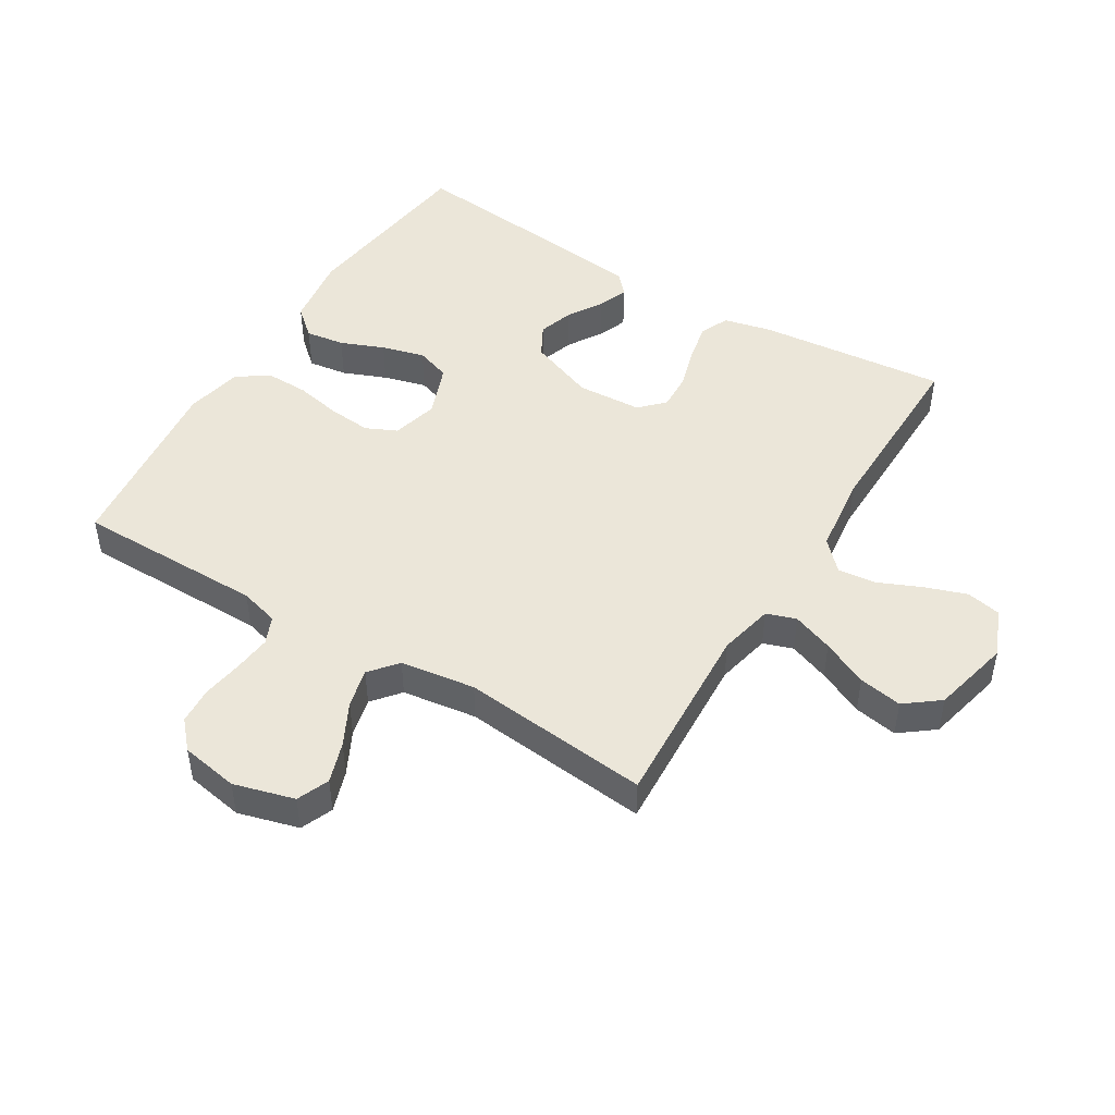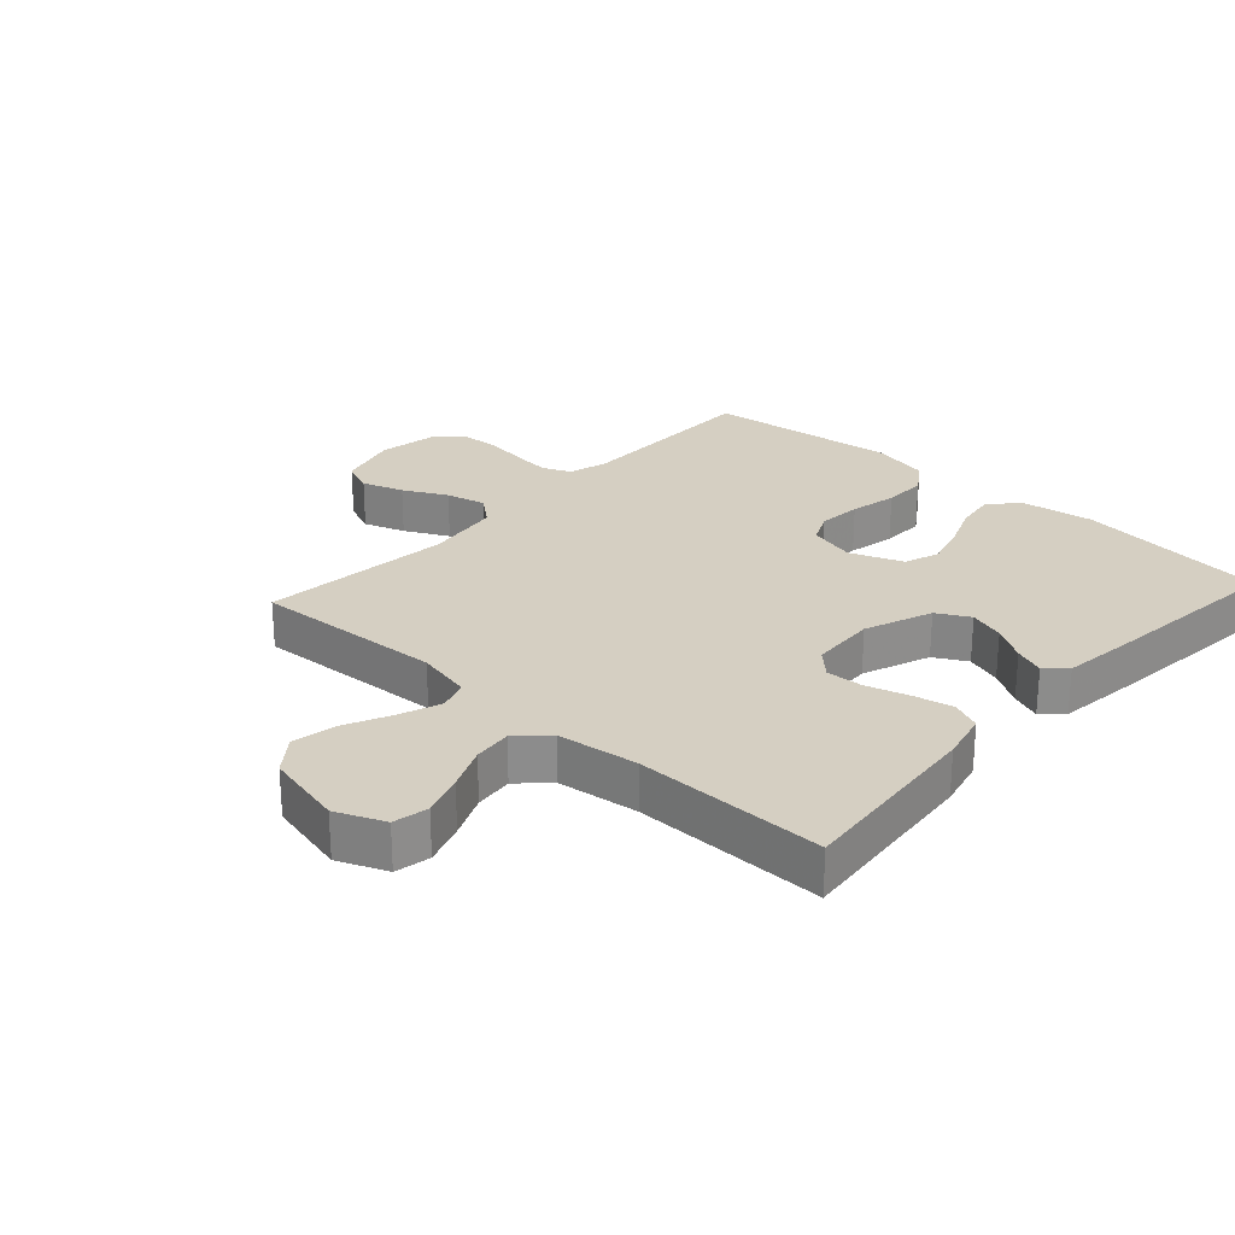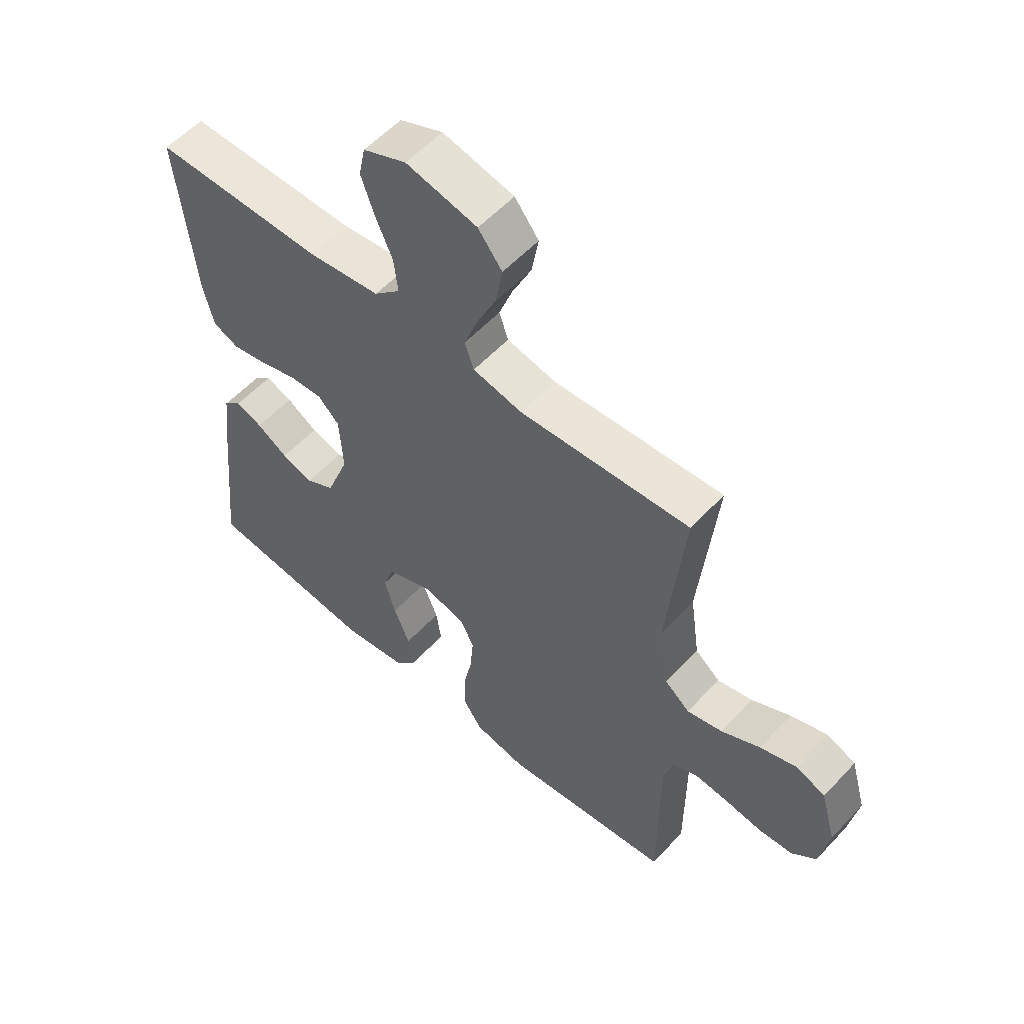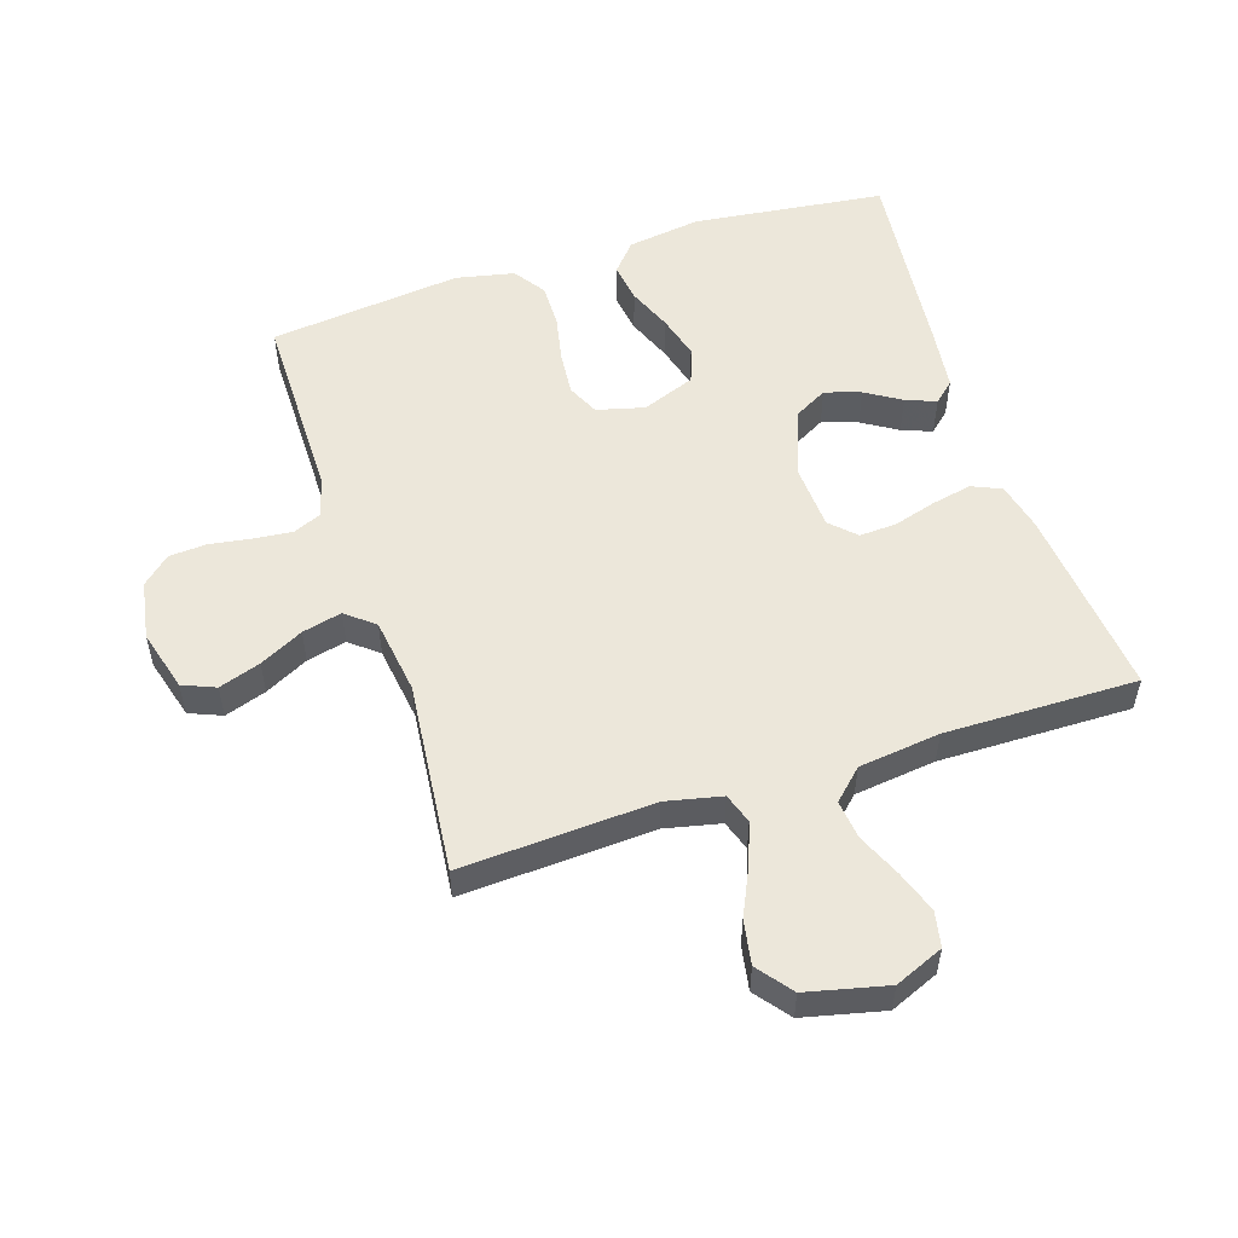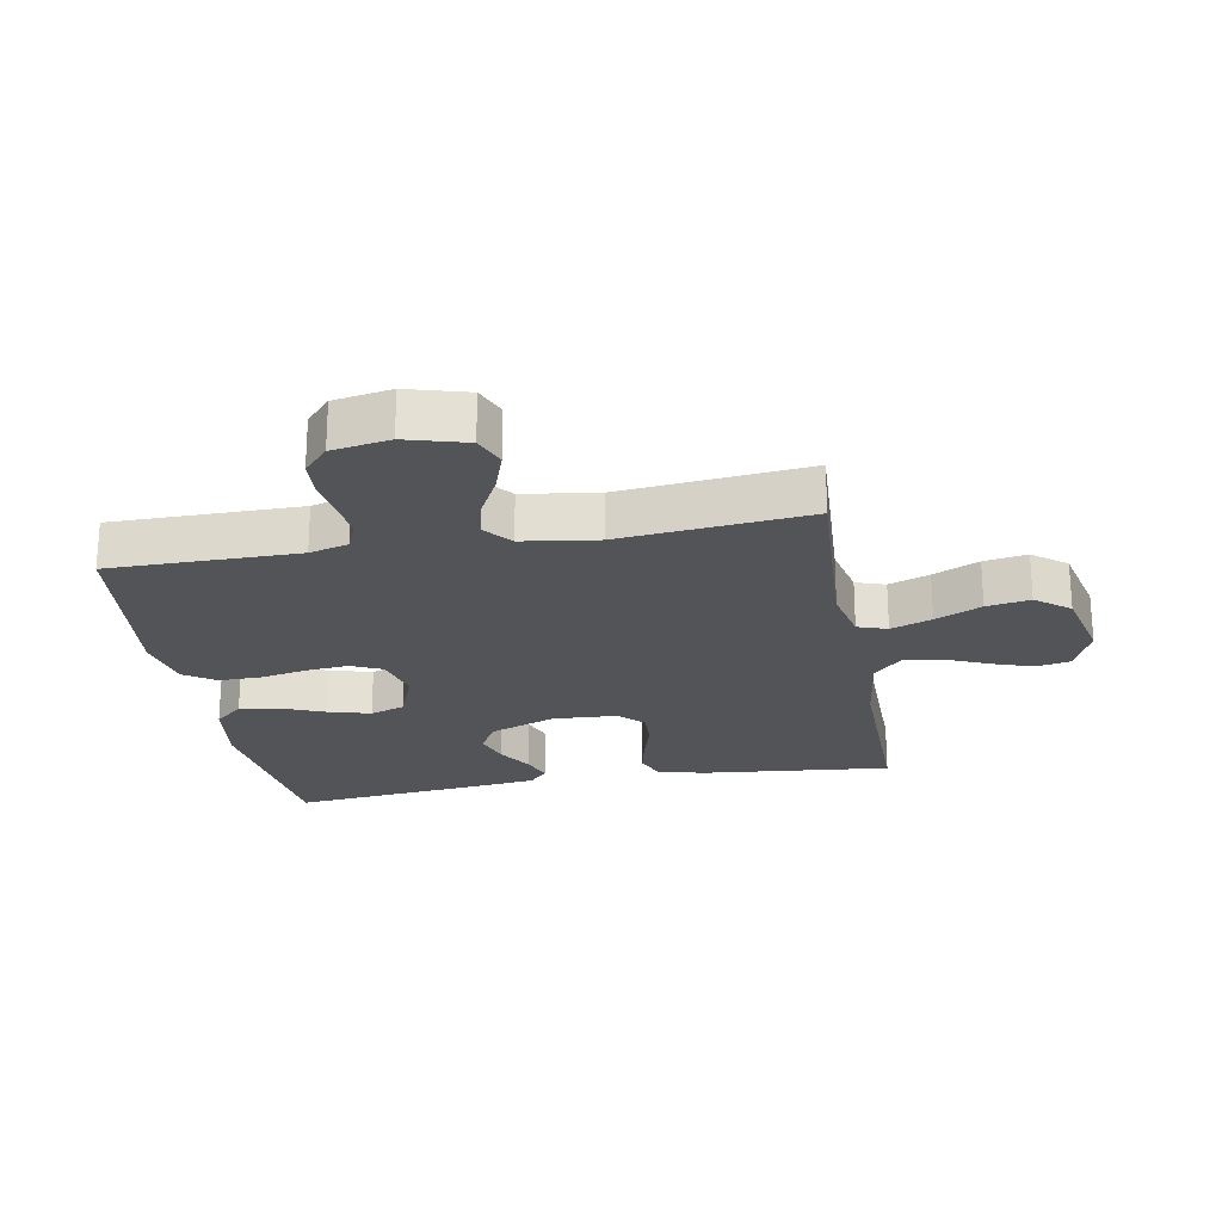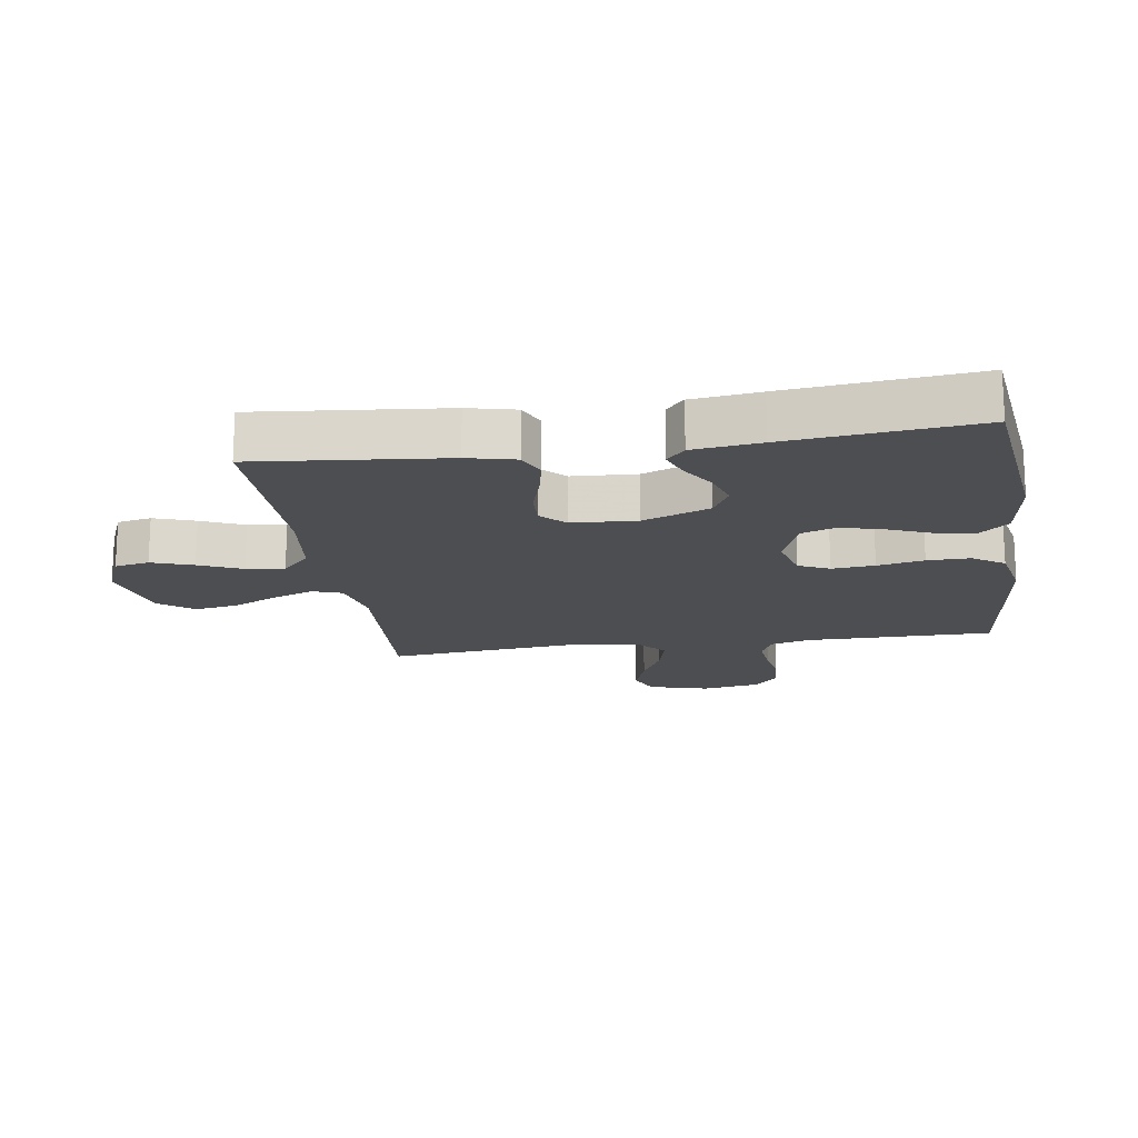
<metadata>
{"format":"obj","ext":"obj","renderer":"f3d","projection":"perspective","resolution":1024,"background":"white","views":[{"elev":47.2,"azim":-58.5,"up":"+Y"},{"elev":25.9,"azim":42.4,"up":"+Y"},{"elev":56.1,"azim":-137.9,"up":"+Z"},{"elev":53.8,"azim":-17.9,"up":"+Y"},{"elev":-23.2,"azim":-79.8,"up":"+Y"},{"elev":-17.1,"azim":98.6,"up":"+Y"}]}
</metadata>
<code>
v 0.5 0.07 0.5
v 0.47 0.07 0.2
v 0.452 0.07 0.124
v 0.406 0.07 0.104
v 0.344 0.07 0.117
v 0.277 0.07 0.137
v 0.219 0.07 0.14
v 0.181 0.07 0.103
v 0.175 0.07 0
v 0.215 0.07 -0.106
v 0.266 0.07 -0.134
v 0.322 0.07 -0.116
v 0.377 0.07 -0.082
v 0.424 0.07 -0.064
v 0.456 0.07 -0.093
v 0.469 0.07 -0.2
v 0.5 0.07 -0.5
v 0.2 0.07 -0.536
v 0.085 0.07 -0.519
v 0.046 0.07 -0.474
v 0.055 0.07 -0.412
v 0.083 0.07 -0.343
v 0.102 0.07 -0.275
v 0.083 0.07 -0.22
v 0 0.07 -0.188
v -0.074 0.07 -0.207
v -0.097 0.07 -0.256
v -0.091 0.07 -0.324
v -0.076 0.07 -0.398
v -0.075 0.07 -0.466
v -0.109 0.07 -0.516
v -0.2 0.07 -0.535
v -0.5 0.07 -0.5
v -0.5 0.07 -0.2
v -0.517 0.07 -0.138
v -0.561 0.07 -0.119
v -0.621 0.07 -0.125
v -0.686 0.07 -0.135
v -0.745 0.07 -0.131
v -0.788 0.07 -0.092
v -0.804 0.07 0
v -0.777 0.07 0.096
v -0.726 0.07 0.117
v -0.661 0.07 0.095
v -0.593 0.07 0.06
v -0.531 0.07 0.045
v -0.487 0.07 0.081
v -0.47 0.07 0.2
v -0.5 0.07 0.5
v -0.2 0.07 0.483
v -0.113 0.07 0.502
v -0.097 0.07 0.549
v -0.121 0.07 0.614
v -0.155 0.07 0.687
v -0.167 0.07 0.756
v -0.125 0.07 0.81
v 0 0.07 0.839
v 0.076 0.07 0.807
v 0.087 0.07 0.752
v 0.064 0.07 0.686
v 0.034 0.07 0.618
v 0.027 0.07 0.557
v 0.073 0.07 0.513
v 0.2 0.07 0.497
v 0.5 0 0.5
v 0.47 0 0.2
v 0.452 0 0.124
v 0.406 0 0.104
v 0.344 0 0.117
v 0.277 0 0.137
v 0.219 0 0.14
v 0.181 0 0.103
v 0.175 0 0
v 0.215 0 -0.106
v 0.266 0 -0.134
v 0.322 0 -0.116
v 0.377 0 -0.082
v 0.424 0 -0.064
v 0.456 0 -0.093
v 0.469 0 -0.2
v 0.5 0 -0.5
v 0.2 0 -0.536
v 0.085 0 -0.519
v 0.046 0 -0.474
v 0.055 0 -0.412
v 0.083 0 -0.343
v 0.102 0 -0.275
v 0.083 0 -0.22
v 0 0 -0.188
v -0.074 0 -0.207
v -0.097 0 -0.256
v -0.091 0 -0.324
v -0.076 0 -0.398
v -0.075 0 -0.466
v -0.109 0 -0.516
v -0.2 0 -0.535
v -0.5 0 -0.5
v -0.5 0 -0.2
v -0.517 0 -0.138
v -0.561 0 -0.119
v -0.621 0 -0.125
v -0.686 0 -0.135
v -0.745 0 -0.131
v -0.788 0 -0.092
v -0.804 0 0
v -0.777 0 0.096
v -0.726 0 0.117
v -0.661 0 0.095
v -0.593 0 0.06
v -0.531 0 0.045
v -0.487 0 0.081
v -0.47 0 0.2
v -0.5 0 0.5
v -0.2 0 0.483
v -0.113 0 0.502
v -0.097 0 0.549
v -0.121 0 0.614
v -0.155 0 0.687
v -0.167 0 0.756
v -0.125 0 0.81
v 0 0 0.839
v 0.076 0 0.807
v 0.087 0 0.752
v 0.064 0 0.686
v 0.034 0 0.618
v 0.027 0 0.557
v 0.073 0 0.513
v 0.2 0 0.497
f 58 59 60 61
f 56 57 58 61
f 56 61 62
f 53 54 55 56
f 52 53 56 62
f 51 52 62 63
f 48 49 50
f 47 48 50 51
f 42 43 44 45
f 42 45 46
f 41 42 46
f 40 41 46
f 37 38 39 40
f 36 37 40 46
f 35 36 46 47
f 31 32 33 34
f 28 29 30 31
f 27 28 31 34
f 26 27 34 35
f 19 20 21 22
f 19 22 23
f 18 19 23
f 17 18 23 24
f 15 16 17 24
f 12 13 14 15
f 11 12 15 24
f 3 4 5 6
f 1 2 3 6
f 64 1 6 7
f 63 64 7 8
f 51 63 8 9
f 47 51 9 10
f 25 26 35 47
f 24 25 47
f 10 11 24 47
f 125 124 123 122
f 125 122 121 120
f 126 125 120
f 120 119 118 117
f 126 120 117 116
f 127 126 116 115
f 114 113 112
f 115 114 112 111
f 109 108 107 106
f 110 109 106
f 110 106 105
f 110 105 104
f 104 103 102 101
f 110 104 101 100
f 111 110 100 99
f 98 97 96 95
f 95 94 93 92
f 98 95 92 91
f 99 98 91 90
f 86 85 84 83
f 87 86 83
f 87 83 82
f 88 87 82 81
f 88 81 80 79
f 79 78 77 76
f 88 79 76 75
f 70 69 68 67
f 70 67 66 65
f 71 70 65 128
f 72 71 128 127
f 73 72 127 115
f 74 73 115 111
f 111 99 90 89
f 111 89 88
f 111 88 75 74
f 1 65 66 2
f 2 66 67 3
f 3 67 68 4
f 4 68 69 5
f 5 69 70 6
f 6 70 71 7
f 7 71 72 8
f 8 72 73 9
f 9 73 74 10
f 10 74 75 11
f 11 75 76 12
f 12 76 77 13
f 13 77 78 14
f 14 78 79 15
f 15 79 80 16
f 16 80 81 17
f 17 81 82 18
f 18 82 83 19
f 19 83 84 20
f 20 84 85 21
f 21 85 86 22
f 22 86 87 23
f 23 87 88 24
f 24 88 89 25
f 25 89 90 26
f 26 90 91 27
f 27 91 92 28
f 28 92 93 29
f 29 93 94 30
f 30 94 95 31
f 31 95 96 32
f 32 96 97 33
f 33 97 98 34
f 34 98 99 35
f 35 99 100 36
f 36 100 101 37
f 37 101 102 38
f 38 102 103 39
f 39 103 104 40
f 40 104 105 41
f 41 105 106 42
f 42 106 107 43
f 43 107 108 44
f 44 108 109 45
f 45 109 110 46
f 46 110 111 47
f 47 111 112 48
f 48 112 113 49
f 49 113 114 50
f 50 114 115 51
f 51 115 116 52
f 52 116 117 53
f 53 117 118 54
f 54 118 119 55
f 55 119 120 56
f 56 120 121 57
f 57 121 122 58
f 58 122 123 59
f 59 123 124 60
f 60 124 125 61
f 61 125 126 62
f 62 126 127 63
f 63 127 128 64
f 64 128 65 1

</code>
